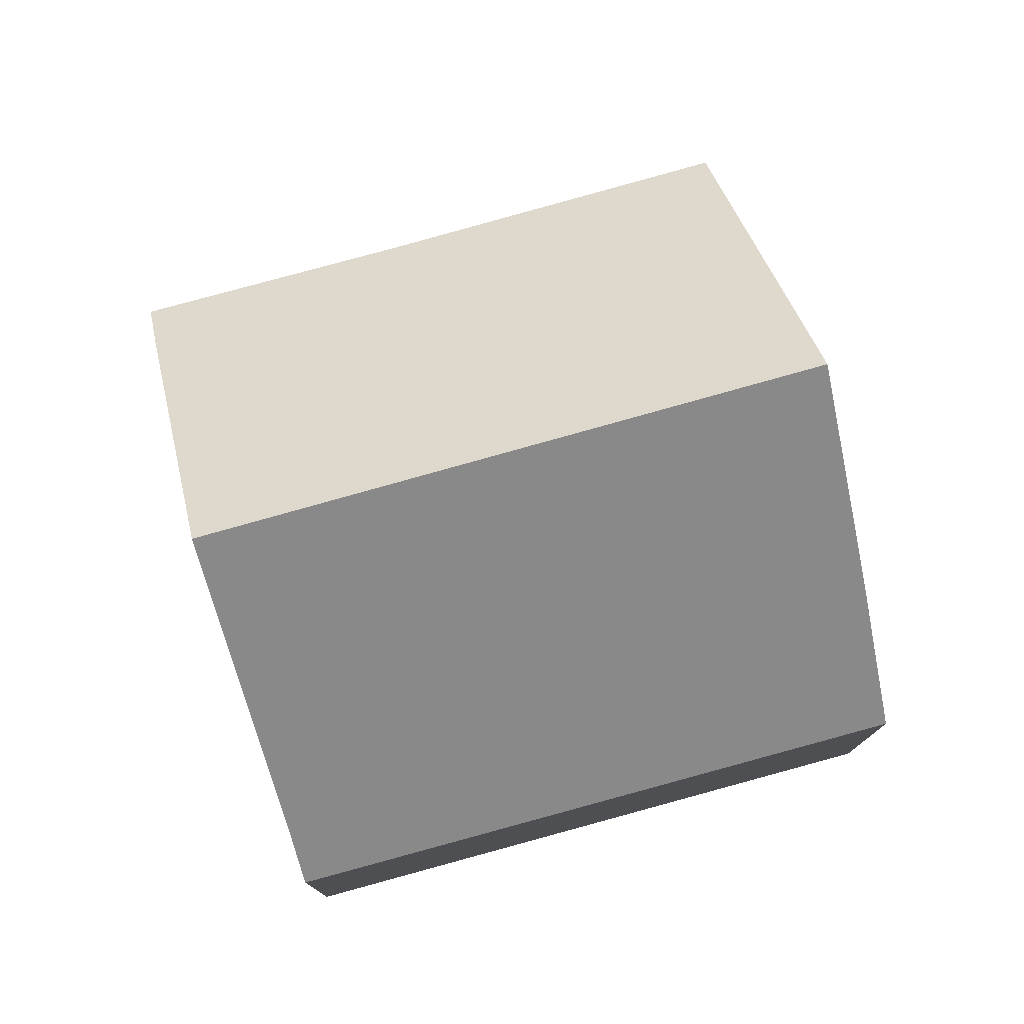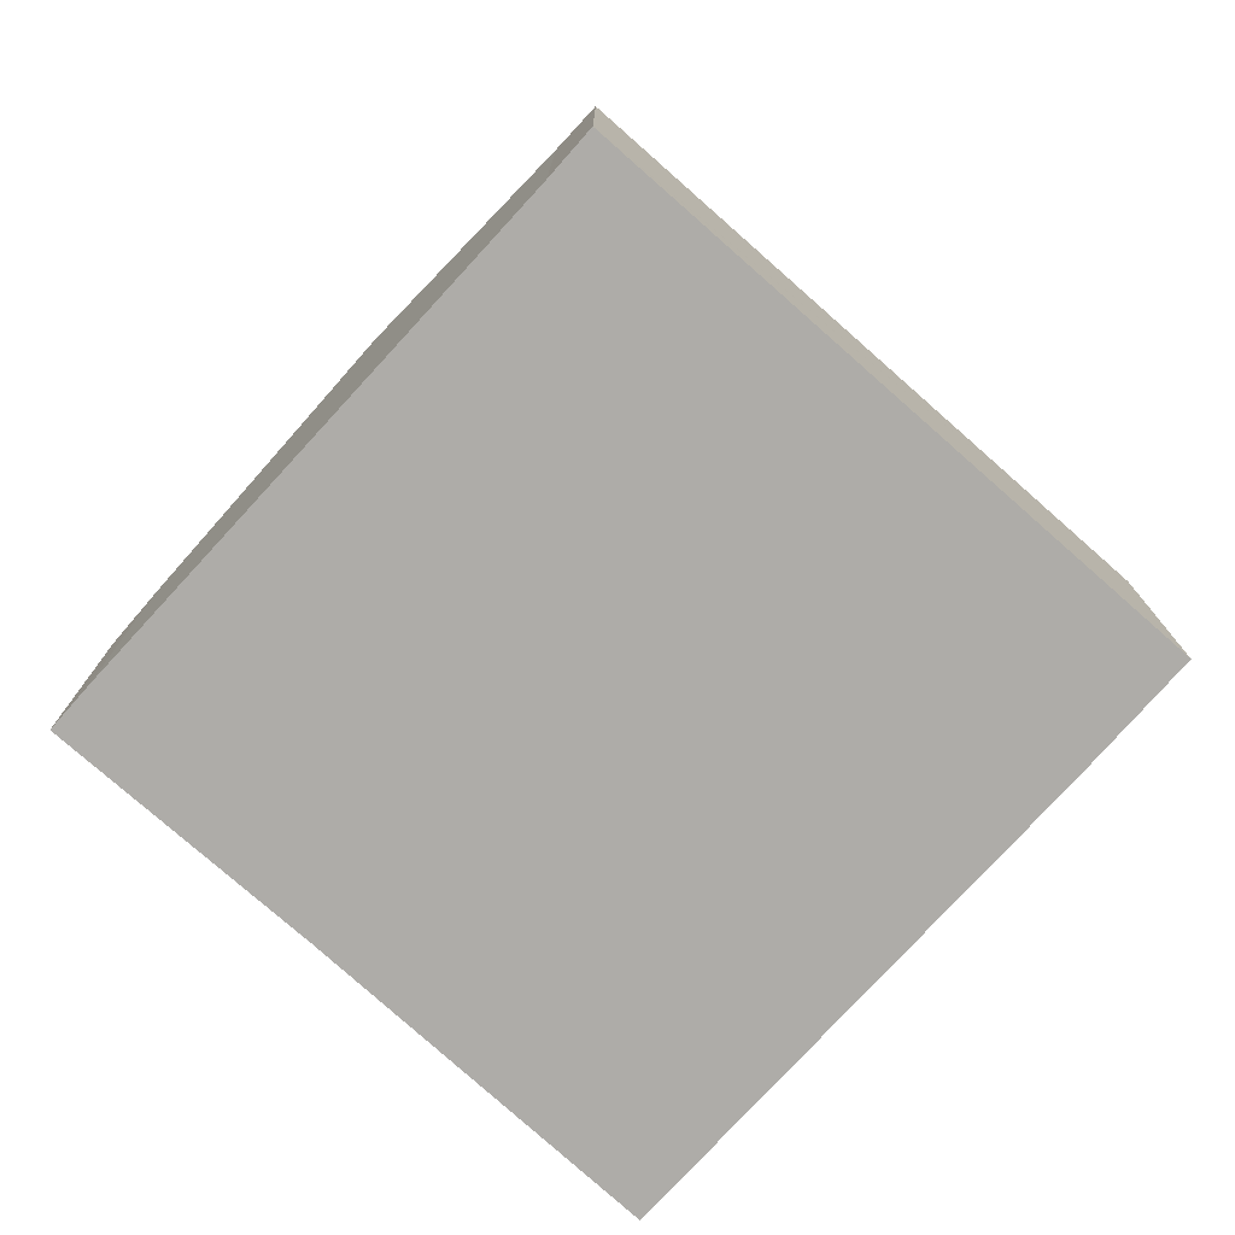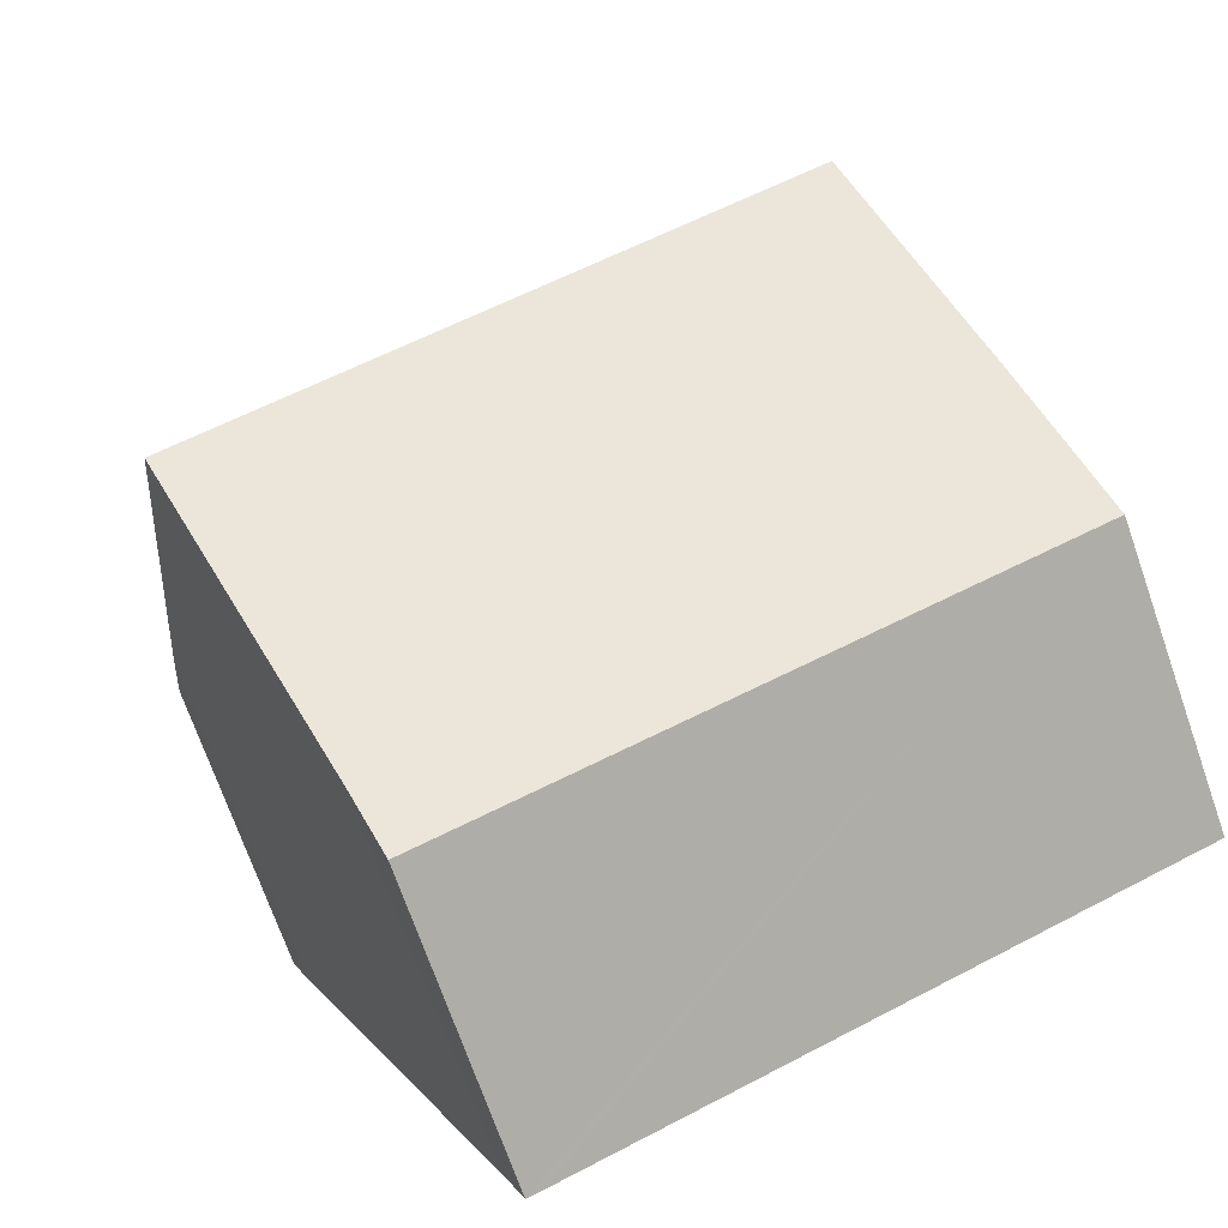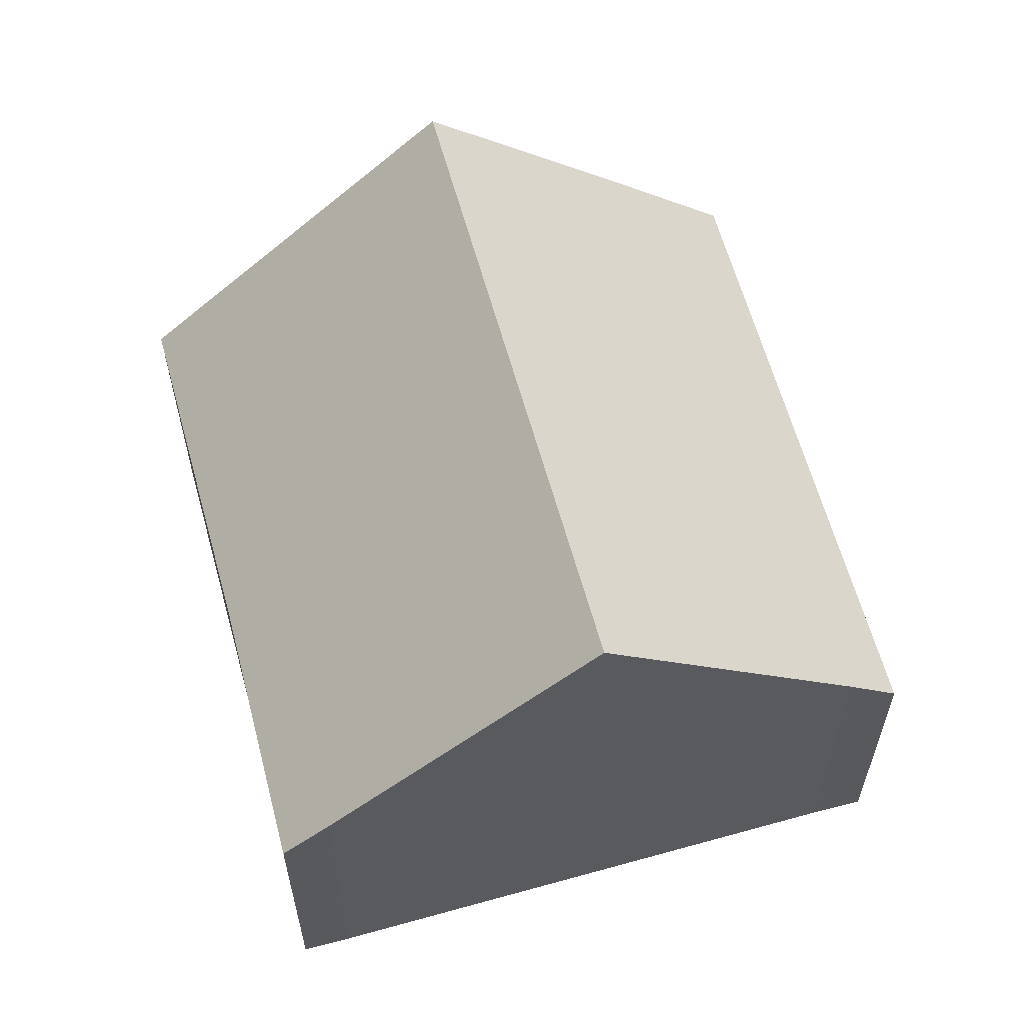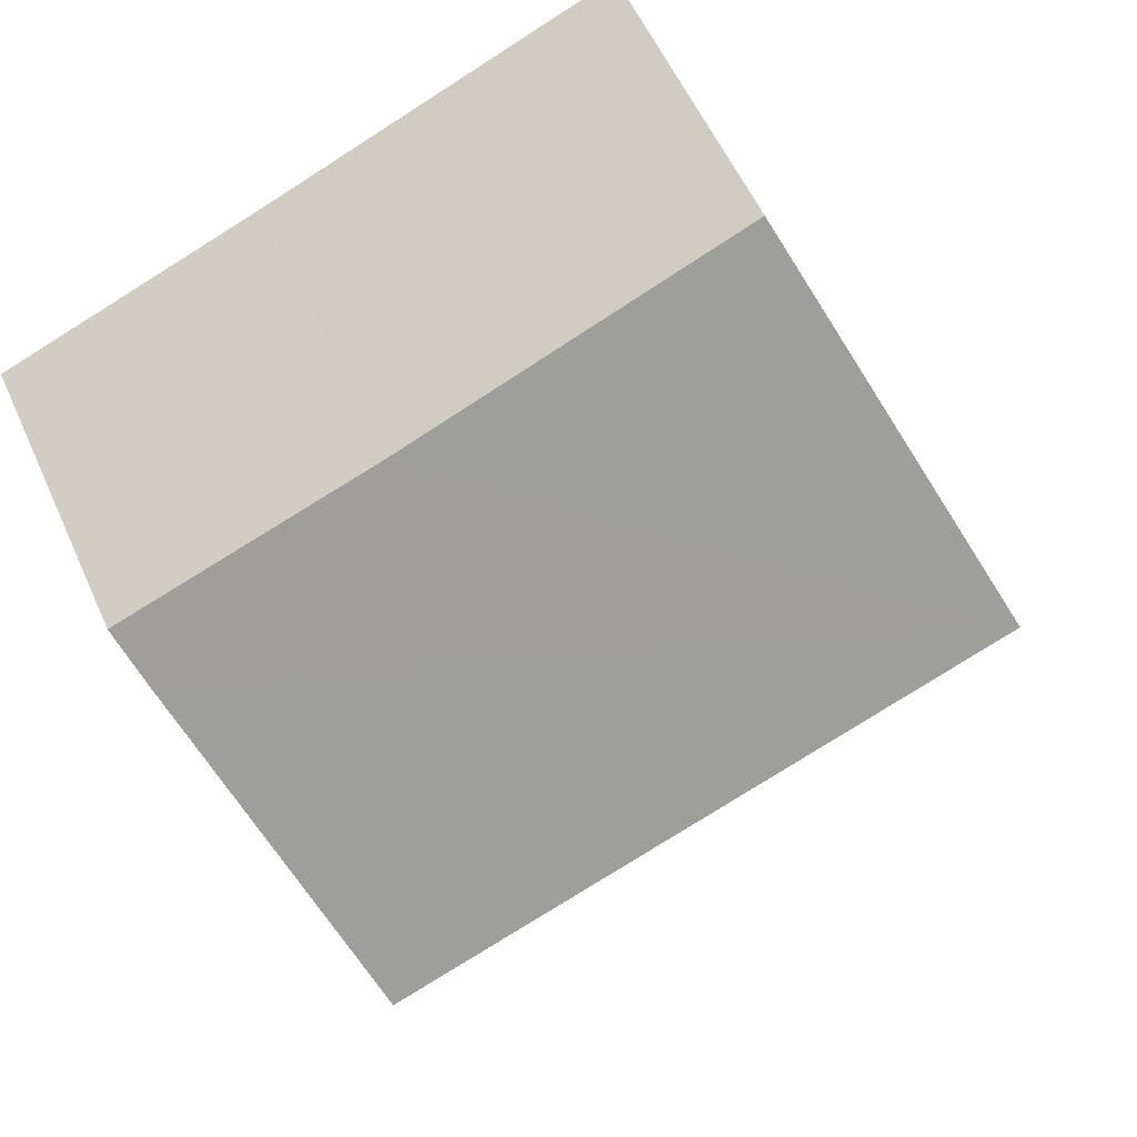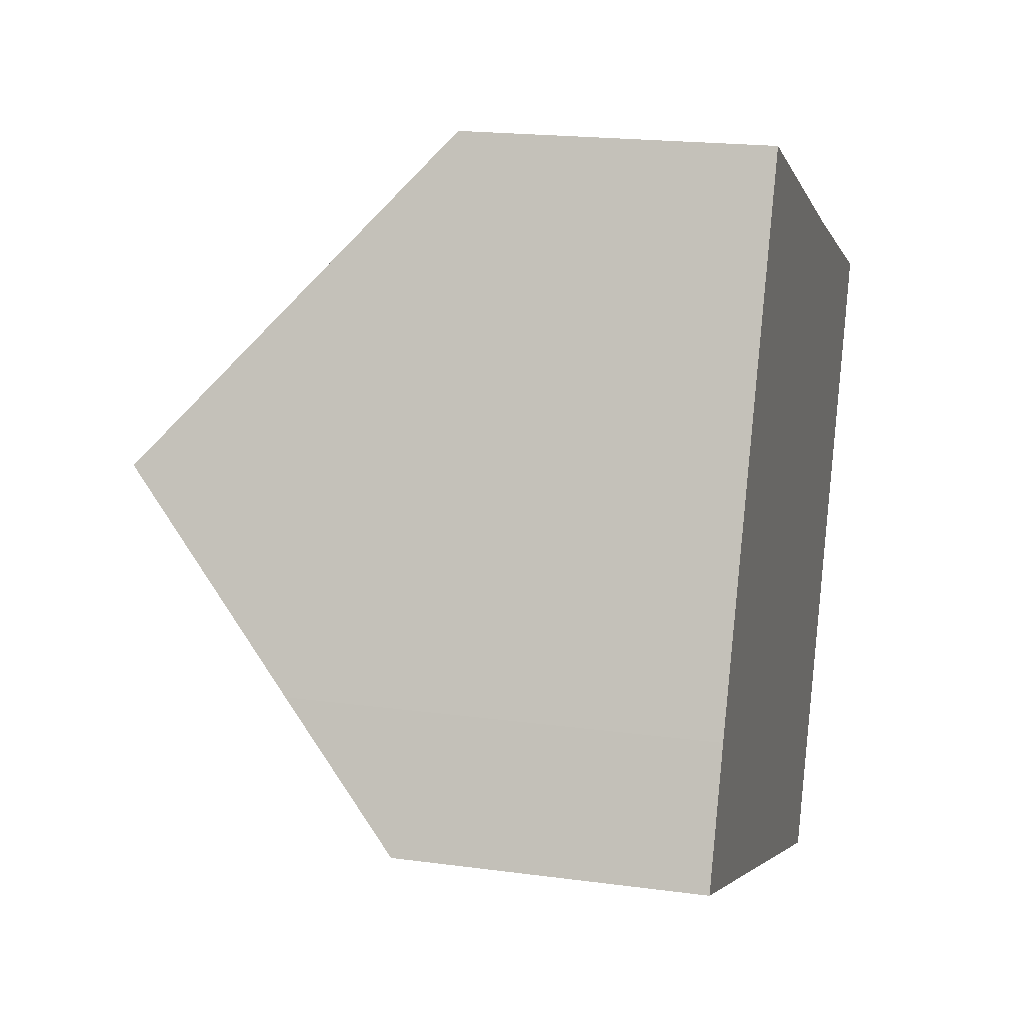
<metadata>
{"format":"obj","ext":"obj","renderer":"f3d","projection":"perspective","resolution":1024,"background":"white","views":[{"elev":77.8,"azim":-173.5,"up":"+Y"},{"elev":-76.8,"azim":160.4,"up":"+Y"},{"elev":-71.8,"azim":-160.7,"up":"+Z"},{"elev":60.6,"azim":97.1,"up":"+Y"},{"elev":56.7,"azim":156.0,"up":"+Z"},{"elev":19.1,"azim":-75.6,"up":"+Z"}]}
</metadata>
<code>
v  0.759 6.194 1.901
v  0.519 4.453 -0.207
v  0 4.449 2.724e-16
v  8.953 4.525 -3.574
v  1.946 8.808 4.727
v  11.11 8.808 0.969
v  9.477 5.24 -2.883
v  9.167 4.527 -3.659
v  12.78 5.16 4.908
v  9.106 4.539 7.202
v  13.07 4.505 5.621
v  3.9 4.505 9.38
v  0.759 -1.164e-16 1.901
v  0 0 0
v  1.946 -2.894e-16 4.727
v  3.9 -5.744e-16 9.38
v  9.106 -4.41e-16 7.202
v  13.07 -3.442e-16 5.621
v  12.78 -3.005e-16 4.908
v  11.11 -5.933e-17 0.969
v  9.477 1.765e-16 -2.883
v  9.167 2.24e-16 -3.659
v  8.953 2.188e-16 -3.574
v  0.519 1.268e-17 -0.207
g defaultobject
f 1 2 3
f 2 1 4
f 4 1 5
f 4 5 6
f 4 6 7
f 4 7 8
f 9 10 11
f 10 5 12
f 5 10 9
f 5 9 6
f 3 13 1
f 13 3 14
f 15 1 13
f 15 5 1
f 5 15 12
f 12 15 16
f 16 10 12
f 10 16 17
f 10 17 11
f 11 17 18
f 11 19 9
f 19 11 18
f 20 9 19
f 21 8 7
f 8 21 22
f 20 6 9
f 6 20 7
f 7 20 21
f 22 4 8
f 4 22 2
f 2 22 23
f 2 23 24
f 2 24 3
f 3 24 14
f 21 23 22
f 23 21 24
f 24 21 20
f 24 20 19
f 24 19 18
f 24 18 17
f 24 17 14
f 14 17 16
f 14 16 15
f 14 15 13

</code>
